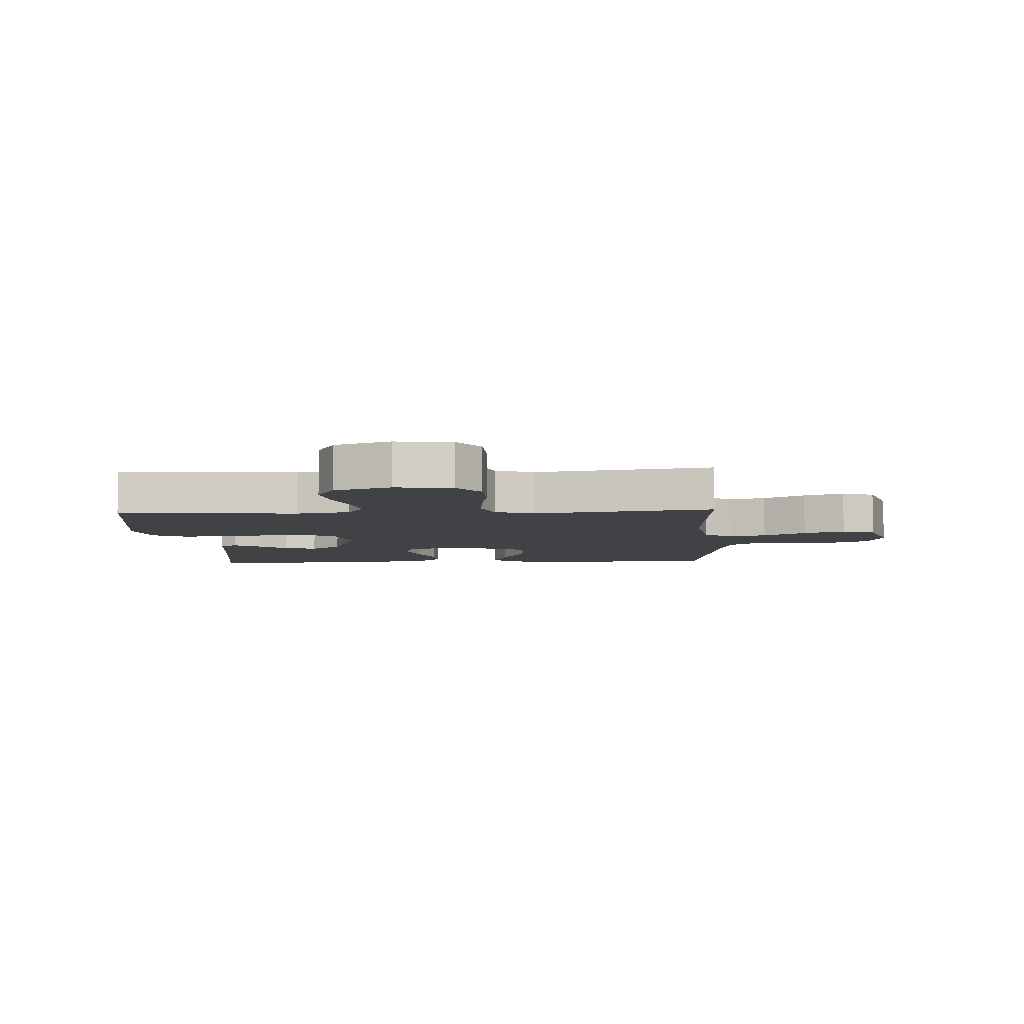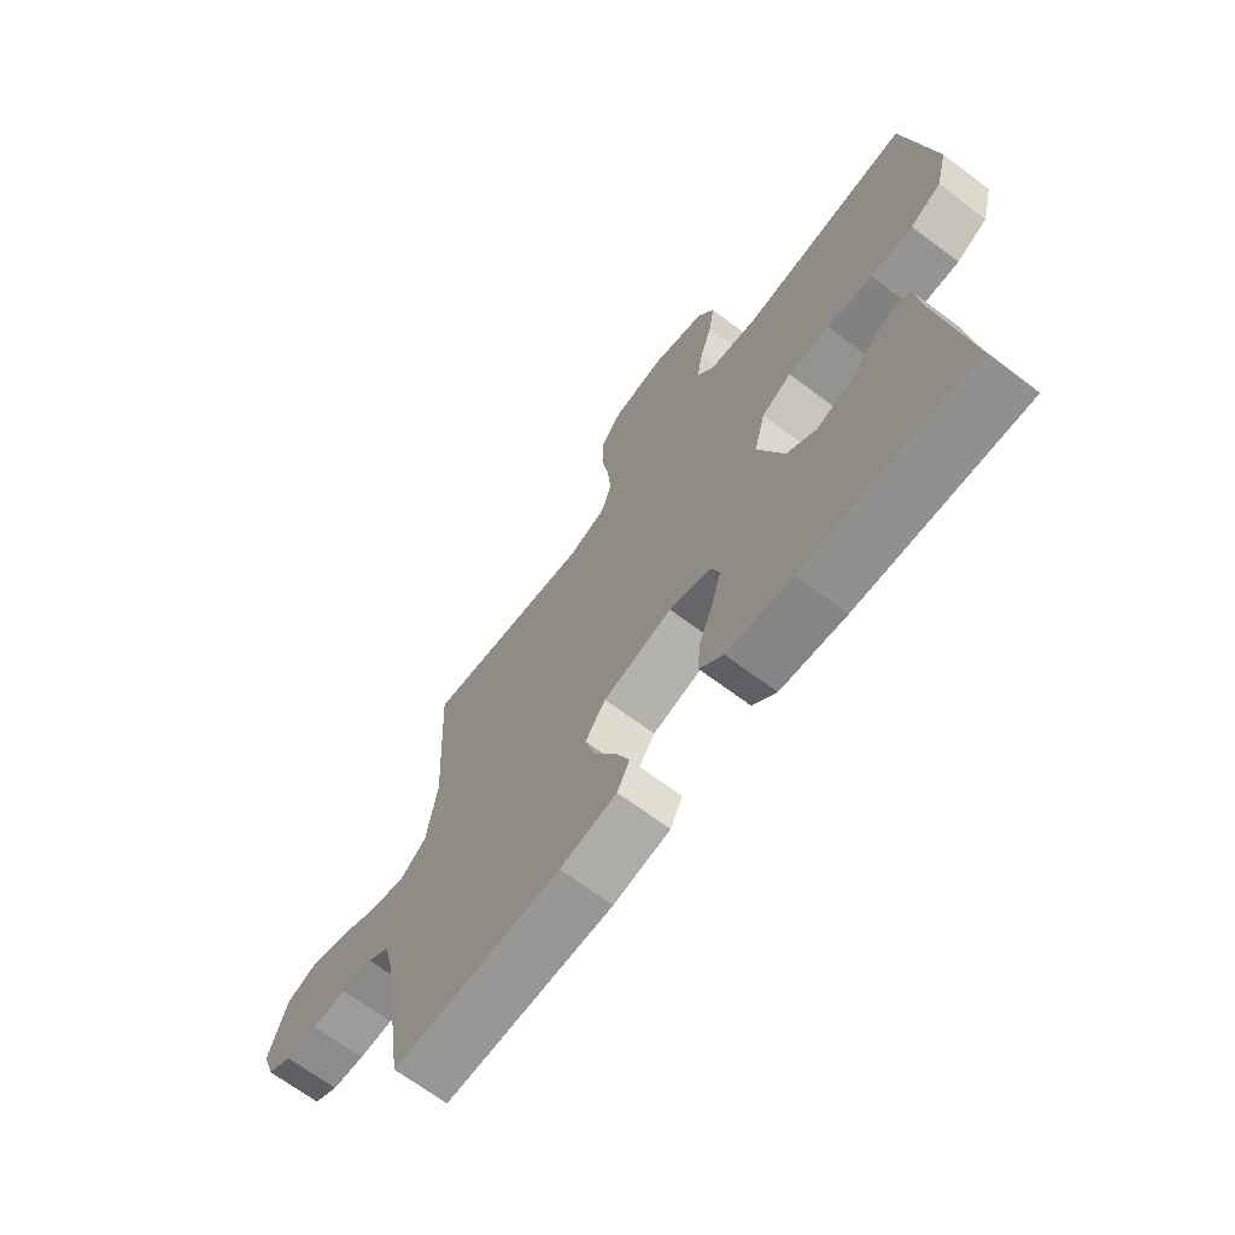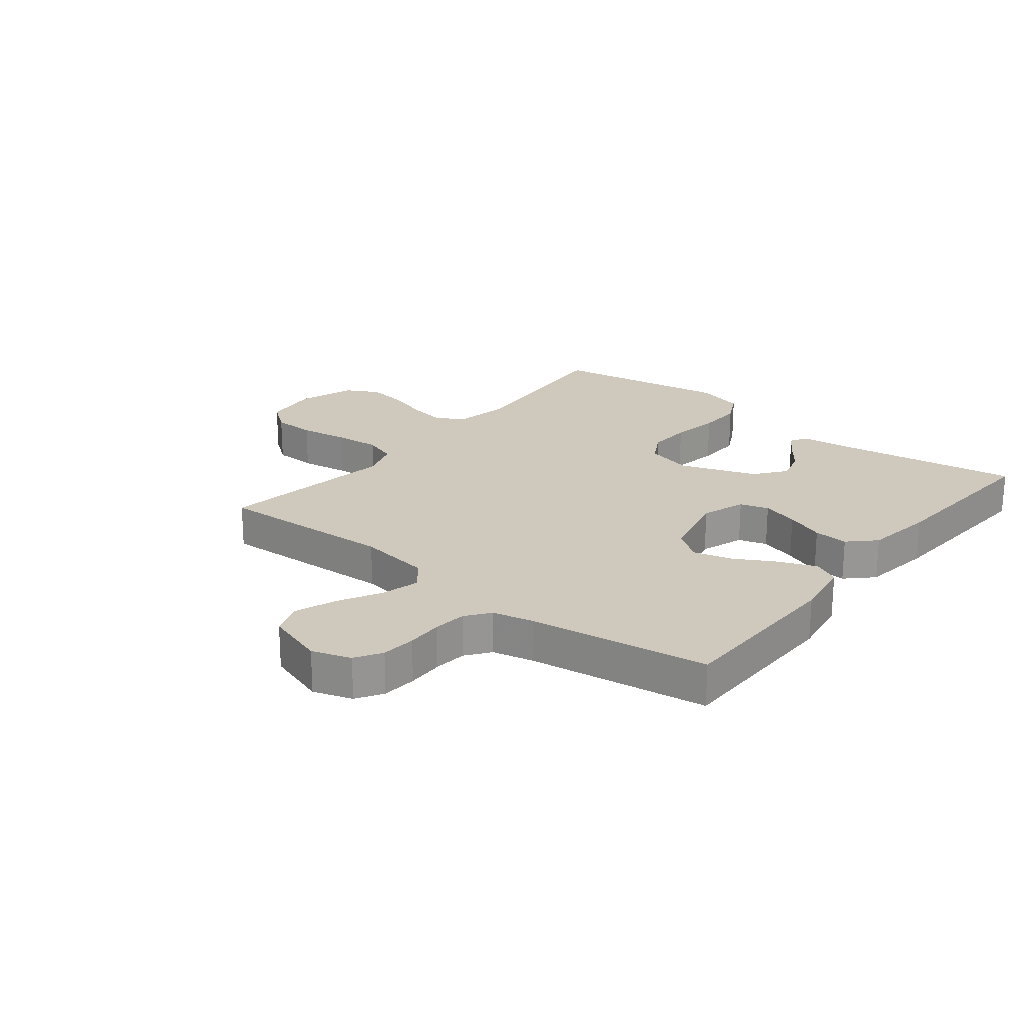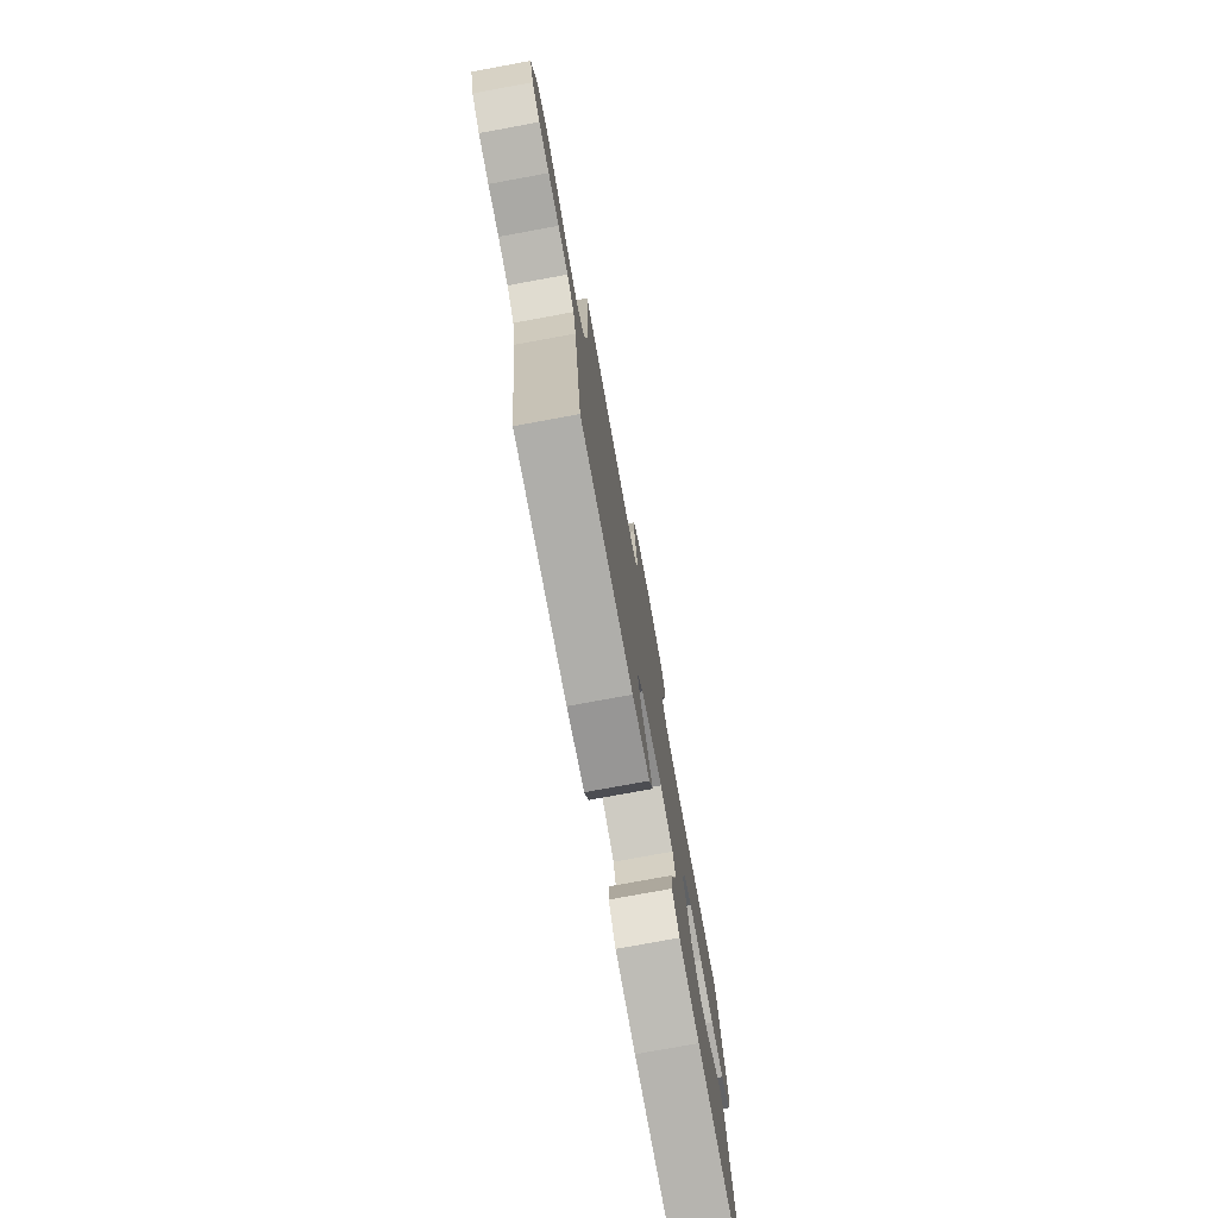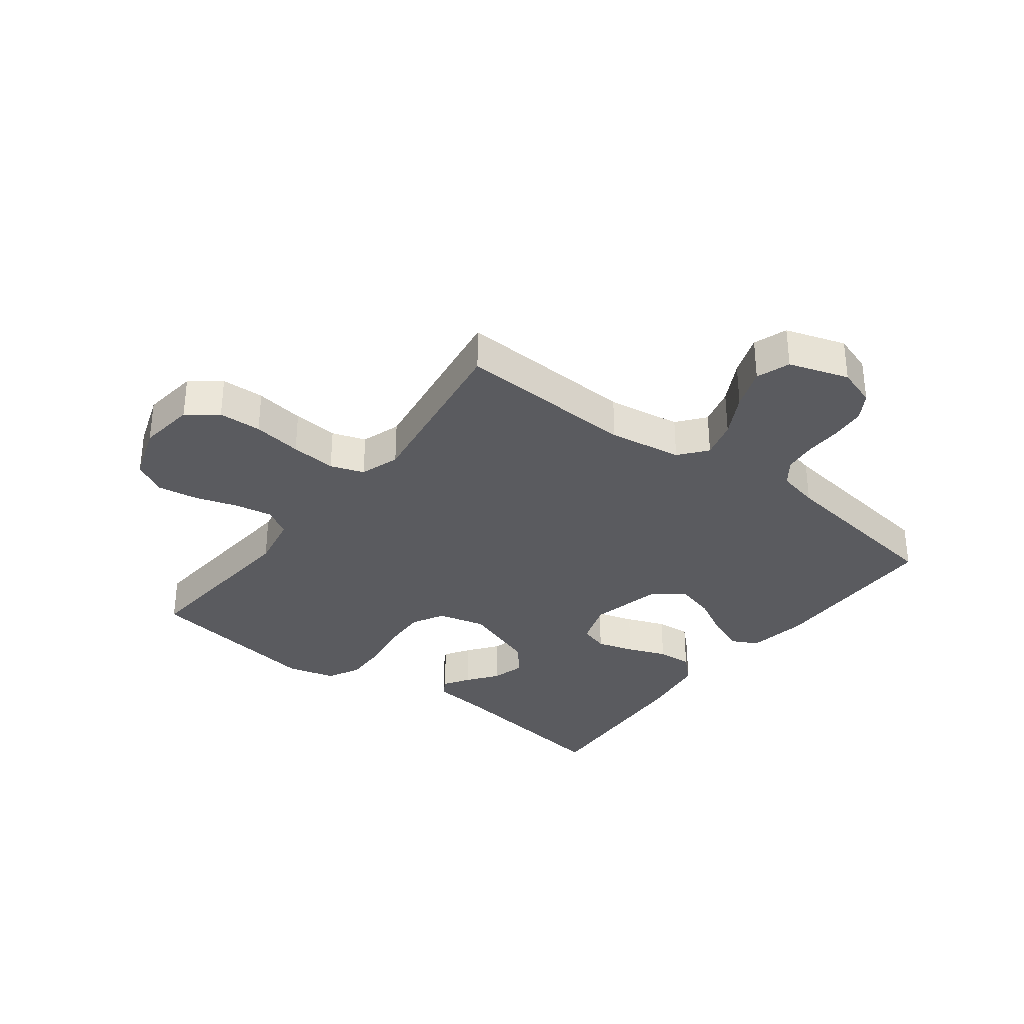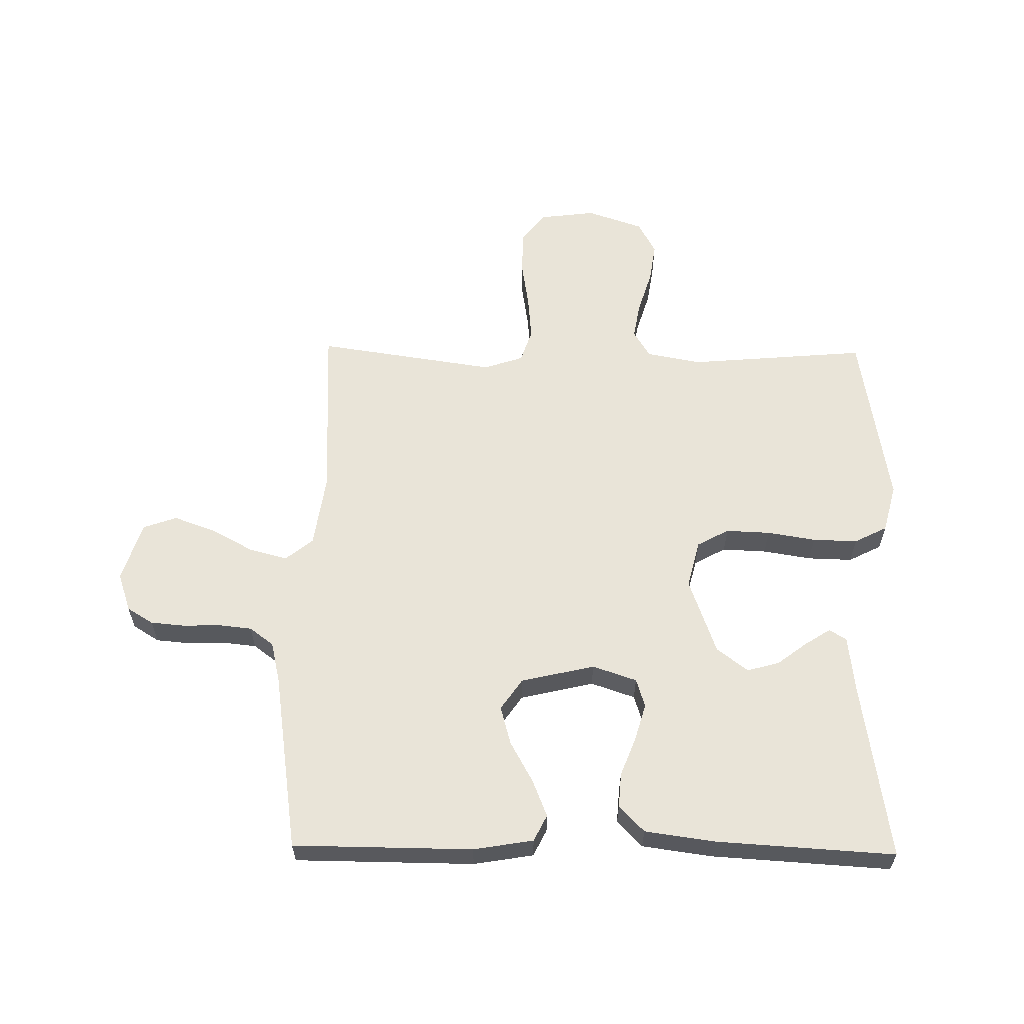
<metadata>
{"format":"obj","ext":"obj","renderer":"f3d","projection":"perspective","resolution":1024,"background":"white","views":[{"elev":-6.3,"azim":3.1,"up":"+Y"},{"elev":-68.6,"azim":-126.8,"up":"+Z"},{"elev":22.4,"azim":128.7,"up":"+Y"},{"elev":-77.2,"azim":100.4,"up":"+Z"},{"elev":-33.1,"azim":52.9,"up":"+Y"},{"elev":60.2,"azim":-179.1,"up":"+Y"}]}
</metadata>
<code>
v 0.5 0.07 0.5
v 0.485 0.07 0.2
v 0.503 0.07 0.077
v 0.549 0.07 0.04
v 0.613 0.07 0.057
v 0.684 0.07 0.095
v 0.753 0.07 0.12
v 0.809 0.07 0.1
v 0.841 0.07 0
v 0.819 0.07 -0.065
v 0.775 0.07 -0.092
v 0.717 0.07 -0.097
v 0.656 0.07 -0.095
v 0.6 0.07 -0.101
v 0.56 0.07 -0.131
v 0.544 0.07 -0.2
v 0.5 0.07 -0.5
v 0.2 0.07 -0.502
v 0.1 0.07 -0.485
v 0.078 0.07 -0.441
v 0.103 0.07 -0.379
v 0.141 0.07 -0.311
v 0.159 0.07 -0.246
v 0.123 0.07 -0.194
v 0 0.07 -0.165
v -0.074 0.07 -0.19
v -0.089 0.07 -0.238
v -0.071 0.07 -0.3
v -0.046 0.07 -0.365
v -0.042 0.07 -0.423
v -0.084 0.07 -0.466
v -0.2 0.07 -0.482
v -0.5 0.07 -0.5
v -0.454 0.07 -0.2
v -0.443 0.07 -0.105
v -0.414 0.07 -0.088
v -0.372 0.07 -0.115
v -0.322 0.07 -0.153
v -0.268 0.07 -0.168
v -0.216 0.07 -0.128
v -0.17 0.07 0
v -0.19 0.07 0.08
v -0.243 0.07 0.109
v -0.317 0.07 0.106
v -0.398 0.07 0.093
v -0.473 0.07 0.091
v -0.528 0.07 0.119
v -0.549 0.07 0.2
v -0.5 0.07 0.5
v -0.2 0.07 0.474
v -0.109 0.07 0.491
v -0.081 0.07 0.537
v -0.092 0.07 0.6
v -0.114 0.07 0.671
v -0.124 0.07 0.739
v -0.094 0.07 0.794
v 0 0.07 0.826
v 0.095 0.07 0.814
v 0.133 0.07 0.764
v 0.135 0.07 0.692
v 0.122 0.07 0.61
v 0.115 0.07 0.534
v 0.134 0.07 0.478
v 0.2 0.07 0.456
v 0.5 0 0.5
v 0.485 0 0.2
v 0.503 0 0.077
v 0.549 0 0.04
v 0.613 0 0.057
v 0.684 0 0.095
v 0.753 0 0.12
v 0.809 0 0.1
v 0.841 0 0
v 0.819 0 -0.065
v 0.775 0 -0.092
v 0.717 0 -0.097
v 0.656 0 -0.095
v 0.6 0 -0.101
v 0.56 0 -0.131
v 0.544 0 -0.2
v 0.5 0 -0.5
v 0.2 0 -0.502
v 0.1 0 -0.485
v 0.078 0 -0.441
v 0.103 0 -0.379
v 0.141 0 -0.311
v 0.159 0 -0.246
v 0.123 0 -0.194
v 0 0 -0.165
v -0.074 0 -0.19
v -0.089 0 -0.238
v -0.071 0 -0.3
v -0.046 0 -0.365
v -0.042 0 -0.423
v -0.084 0 -0.466
v -0.2 0 -0.482
v -0.5 0 -0.5
v -0.454 0 -0.2
v -0.443 0 -0.105
v -0.414 0 -0.088
v -0.372 0 -0.115
v -0.322 0 -0.153
v -0.268 0 -0.168
v -0.216 0 -0.128
v -0.17 0 0
v -0.19 0 0.08
v -0.243 0 0.109
v -0.317 0 0.106
v -0.398 0 0.093
v -0.473 0 0.091
v -0.528 0 0.119
v -0.549 0 0.2
v -0.5 0 0.5
v -0.2 0 0.474
v -0.109 0 0.491
v -0.081 0 0.537
v -0.092 0 0.6
v -0.114 0 0.671
v -0.124 0 0.739
v -0.094 0 0.794
v 0 0 0.826
v 0.095 0 0.814
v 0.133 0 0.764
v 0.135 0 0.692
v 0.122 0 0.61
v 0.115 0 0.534
v 0.134 0 0.478
v 0.2 0 0.456
f 58 59 60 61
f 58 61 62
f 57 58 62
f 56 57 62 63
f 53 54 55 56
f 52 53 56 63
f 47 48 49 50
f 47 50 51
f 44 45 46 47
f 43 44 47 51
f 42 43 51 52
f 35 36 37 38
f 34 35 38
f 34 38 39
f 33 34 39
f 32 33 39 40
f 28 29 30 31
f 27 28 31 32
f 26 27 32 40
f 19 20 21 22
f 19 22 23
f 16 17 18 19
f 15 16 19 23
f 14 15 23 24
f 10 11 12 13
f 10 13 14
f 9 10 14
f 5 6 7 8
f 4 5 8 9
f 64 1 2
f 64 2 3
f 63 64 3
f 41 42 52 63
f 41 63 3
f 25 26 40 41
f 25 41 3 4
f 14 24 25
f 4 9 14 25
f 125 124 123 122
f 126 125 122
f 126 122 121
f 127 126 121 120
f 120 119 118 117
f 127 120 117 116
f 114 113 112 111
f 115 114 111
f 111 110 109 108
f 115 111 108 107
f 116 115 107 106
f 102 101 100 99
f 102 99 98
f 103 102 98
f 103 98 97
f 104 103 97 96
f 95 94 93 92
f 96 95 92 91
f 104 96 91 90
f 86 85 84 83
f 87 86 83
f 83 82 81 80
f 87 83 80 79
f 88 87 79 78
f 77 76 75 74
f 78 77 74
f 78 74 73
f 72 71 70 69
f 73 72 69 68
f 66 65 128
f 67 66 128
f 67 128 127
f 127 116 106 105
f 67 127 105
f 105 104 90 89
f 68 67 105 89
f 89 88 78
f 89 78 73 68
f 1 65 66 2
f 2 66 67 3
f 3 67 68 4
f 4 68 69 5
f 5 69 70 6
f 6 70 71 7
f 7 71 72 8
f 8 72 73 9
f 9 73 74 10
f 10 74 75 11
f 11 75 76 12
f 12 76 77 13
f 13 77 78 14
f 14 78 79 15
f 15 79 80 16
f 16 80 81 17
f 17 81 82 18
f 18 82 83 19
f 19 83 84 20
f 20 84 85 21
f 21 85 86 22
f 22 86 87 23
f 23 87 88 24
f 24 88 89 25
f 25 89 90 26
f 26 90 91 27
f 27 91 92 28
f 28 92 93 29
f 29 93 94 30
f 30 94 95 31
f 31 95 96 32
f 32 96 97 33
f 33 97 98 34
f 34 98 99 35
f 35 99 100 36
f 36 100 101 37
f 37 101 102 38
f 38 102 103 39
f 39 103 104 40
f 40 104 105 41
f 41 105 106 42
f 42 106 107 43
f 43 107 108 44
f 44 108 109 45
f 45 109 110 46
f 46 110 111 47
f 47 111 112 48
f 48 112 113 49
f 49 113 114 50
f 50 114 115 51
f 51 115 116 52
f 52 116 117 53
f 53 117 118 54
f 54 118 119 55
f 55 119 120 56
f 56 120 121 57
f 57 121 122 58
f 58 122 123 59
f 59 123 124 60
f 60 124 125 61
f 61 125 126 62
f 62 126 127 63
f 63 127 128 64
f 64 128 65 1

</code>
